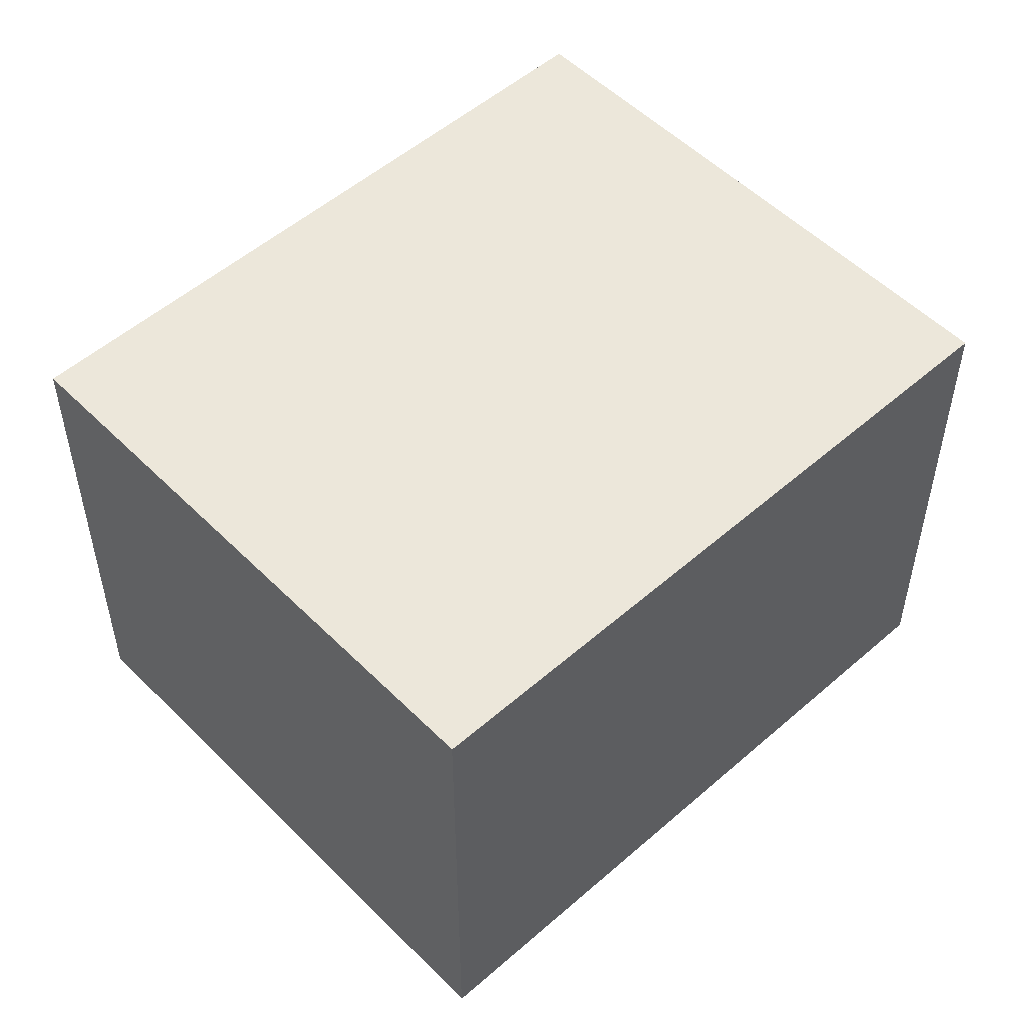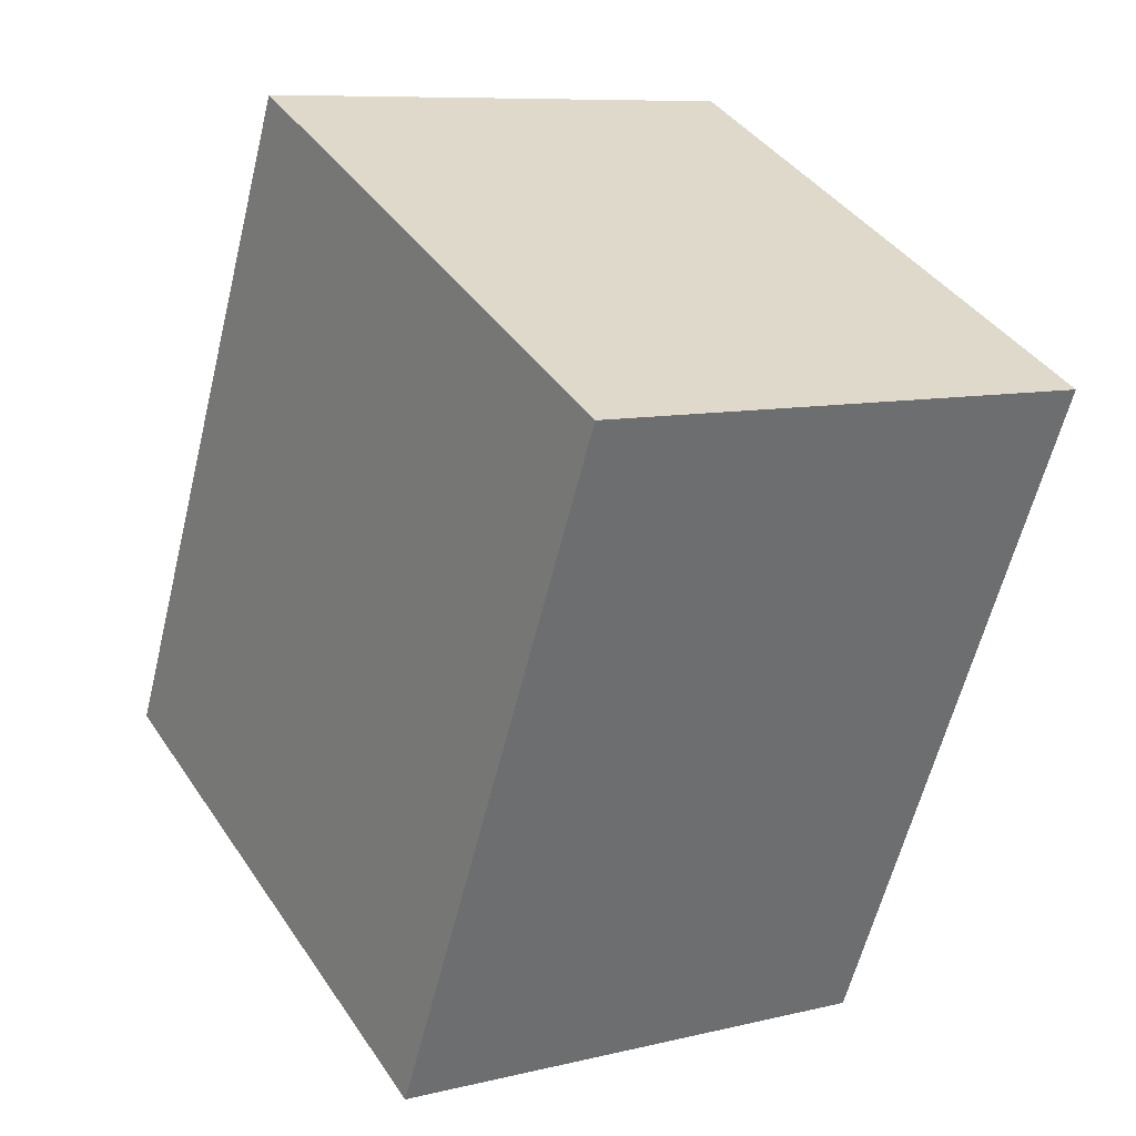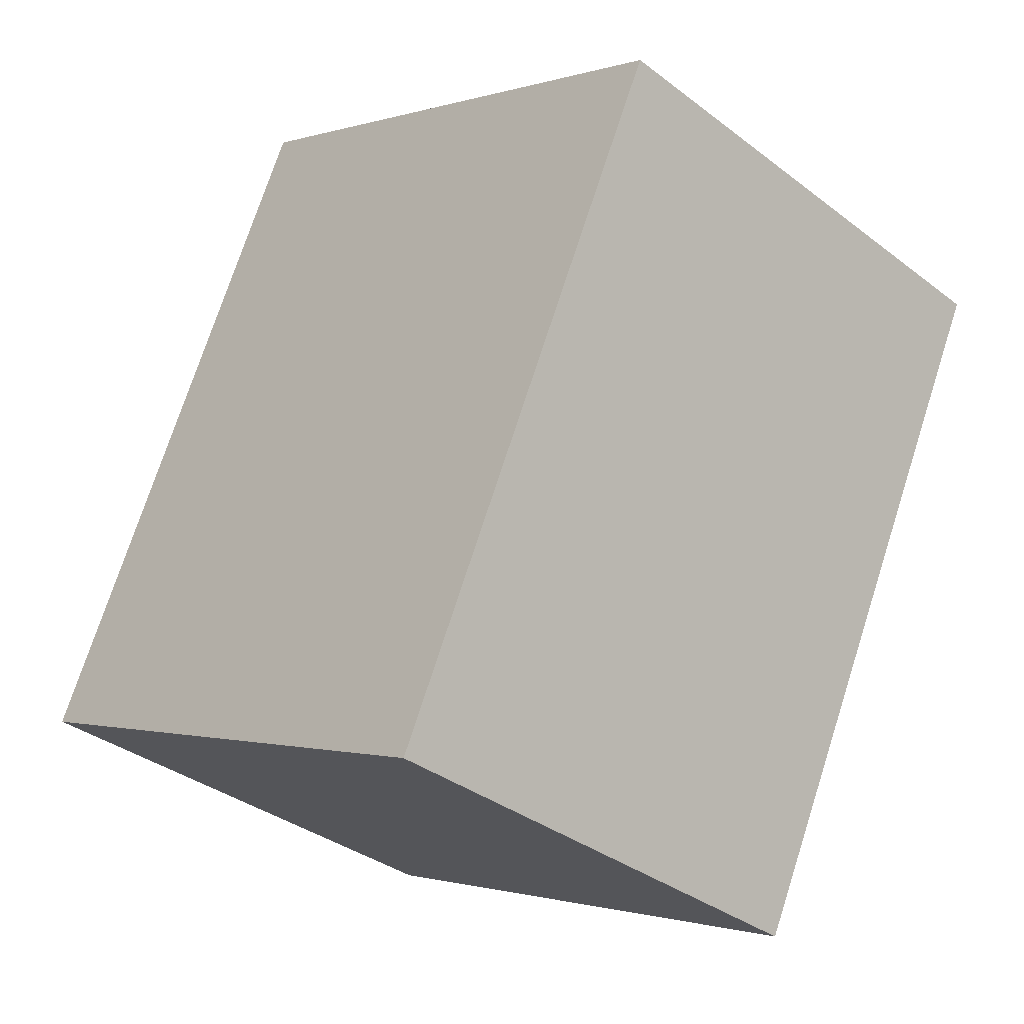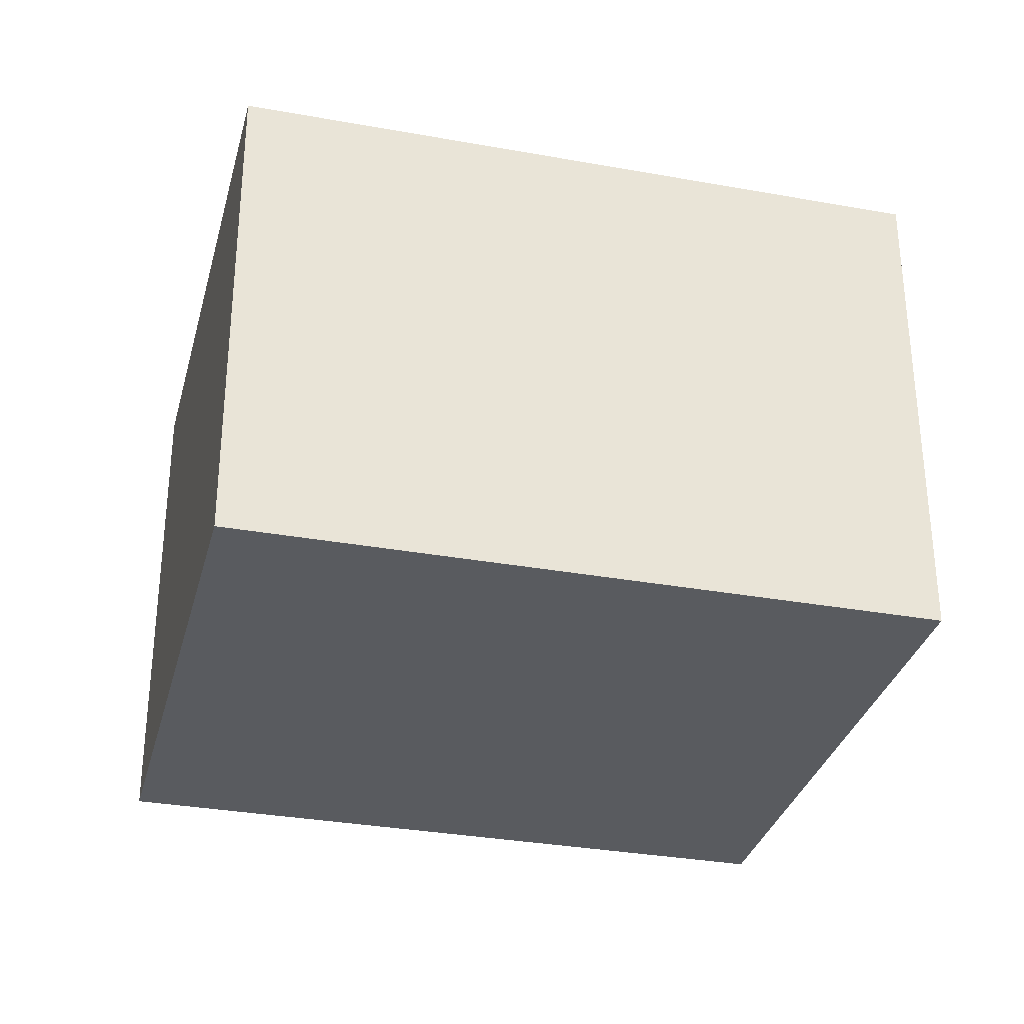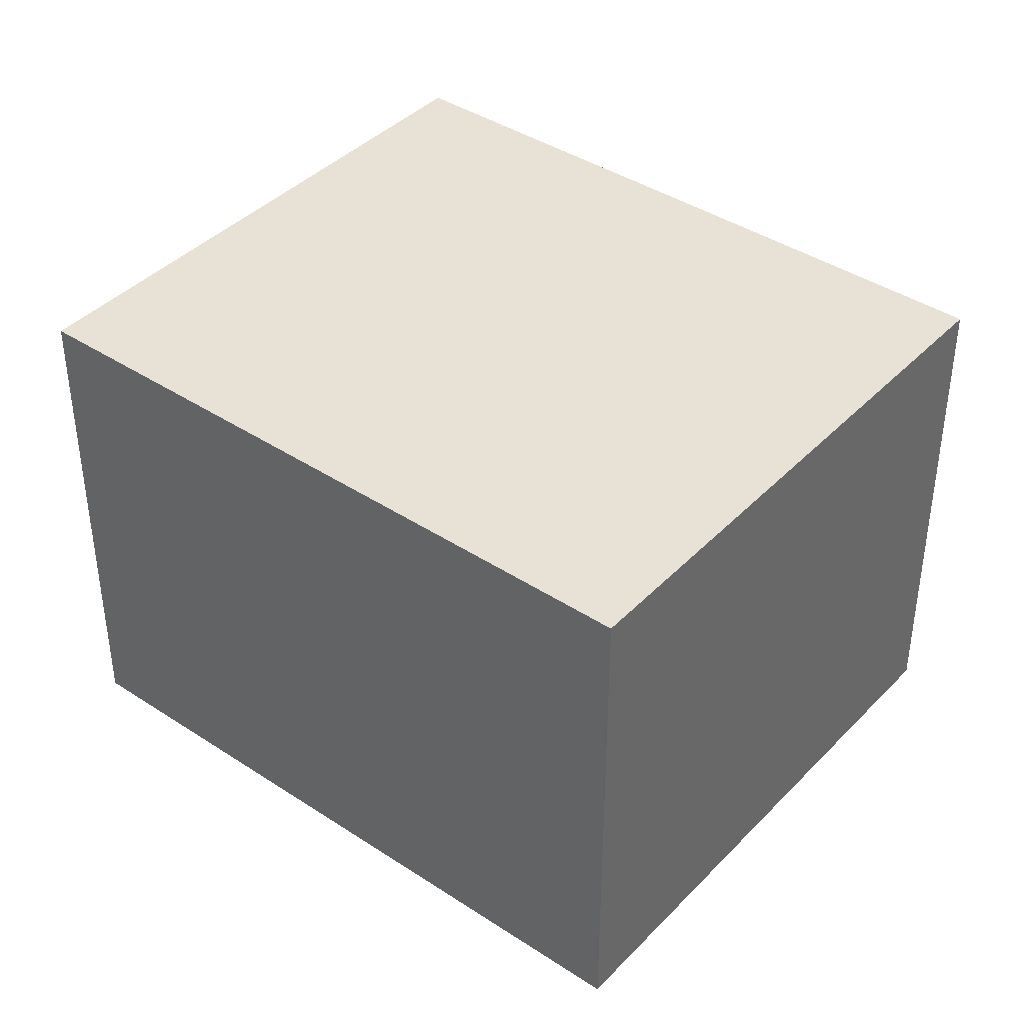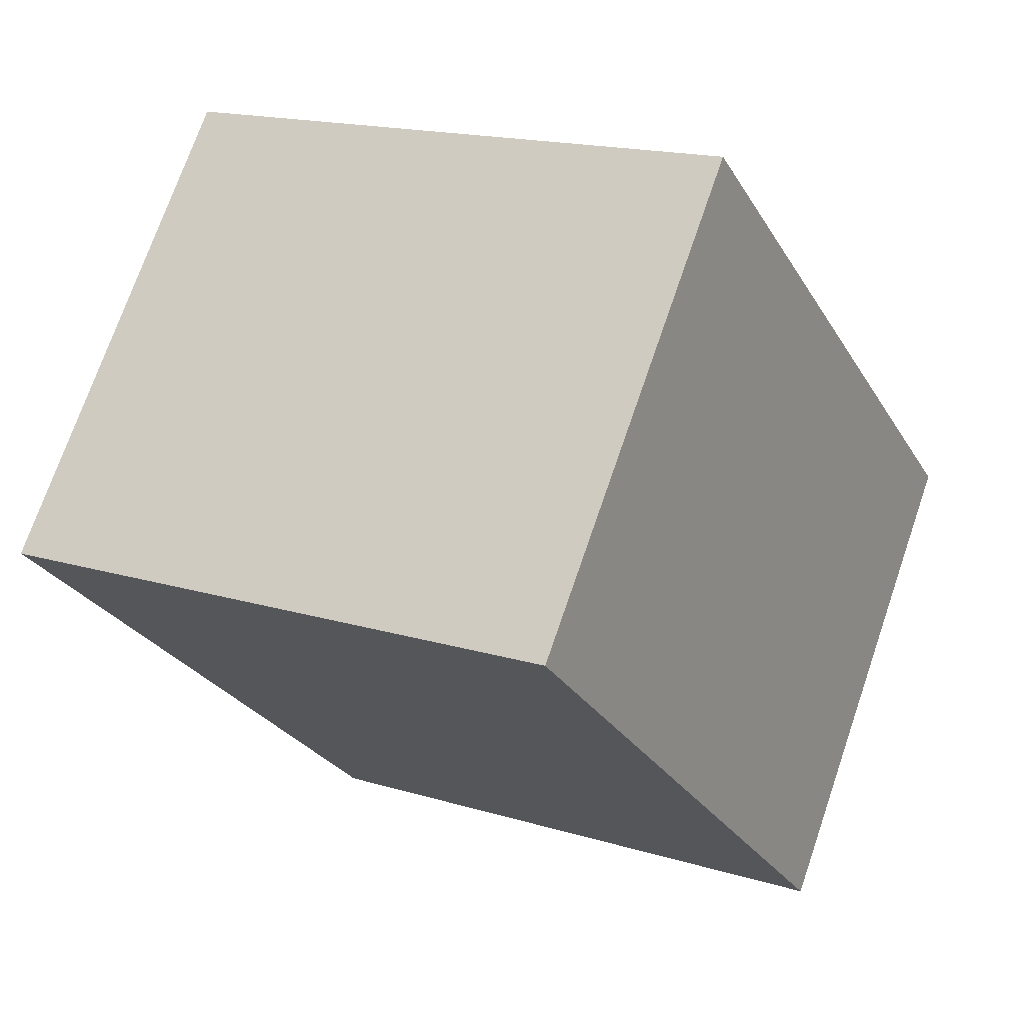
<metadata>
{"format":"obj","ext":"obj","renderer":"f3d","projection":"perspective","resolution":1024,"background":"white","views":[{"elev":52.7,"azim":21.3,"up":"+Y"},{"elev":8.7,"azim":-123.4,"up":"+Z"},{"elev":-35.2,"azim":-135.3,"up":"+Z"},{"elev":-32.3,"azim":-129.7,"up":"+Y"},{"elev":40.5,"azim":-76.6,"up":"+Y"},{"elev":72.7,"azim":19.0,"up":"+Z"}]}
</metadata>
<code>
v  0 2.567 1.572e-16
v  4.281 2.567 -1.929
v  1.545 2.567 -3.236
v  2.735 2.567 1.306
v  4.281 1.181e-16 -1.929
v  1.545 1.981e-16 -3.236
v  0 0 0
v  2.735 -7.997e-17 1.306
g defaultobject
f 1 2 3
f 2 1 4
f 5 3 2
f 3 5 6
f 6 1 3
f 1 6 7
f 7 4 1
f 4 7 8
f 8 2 4
f 2 8 5
f 8 6 5
f 6 8 7

</code>
